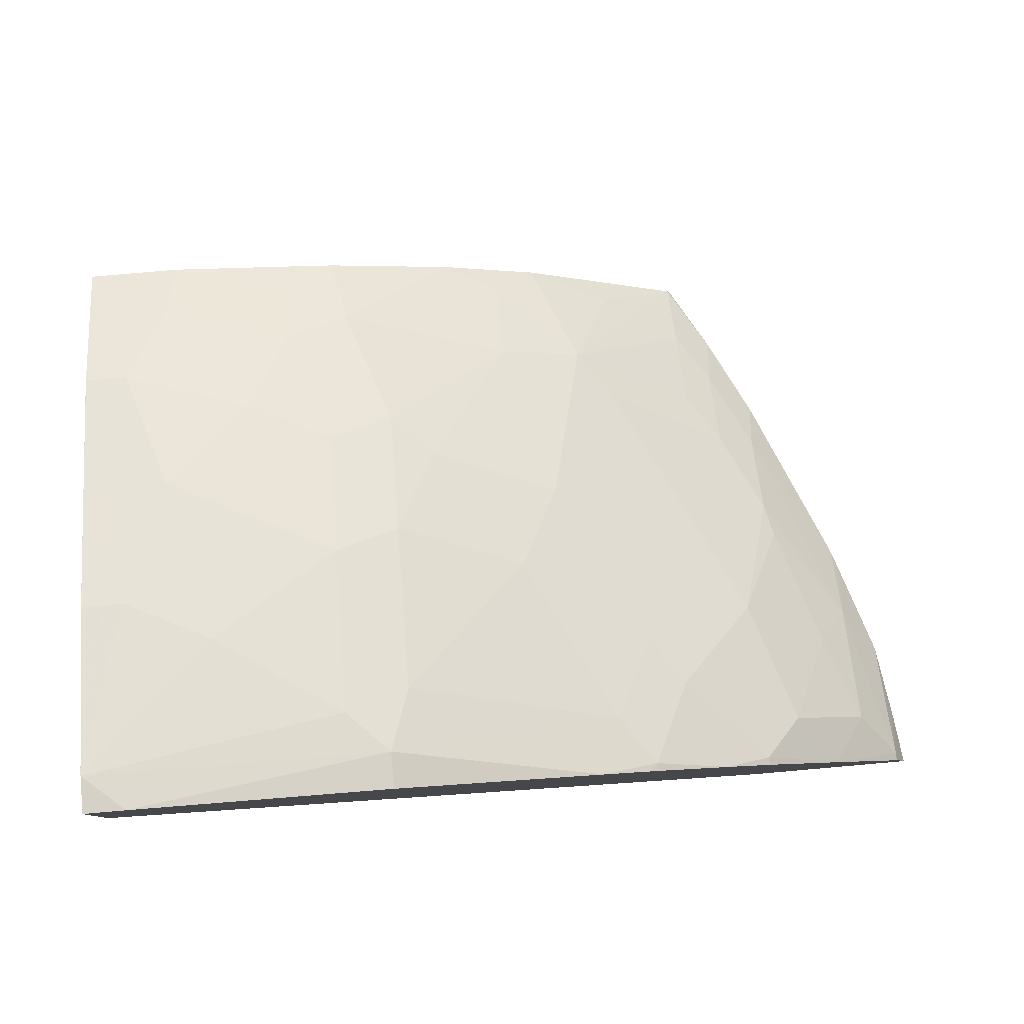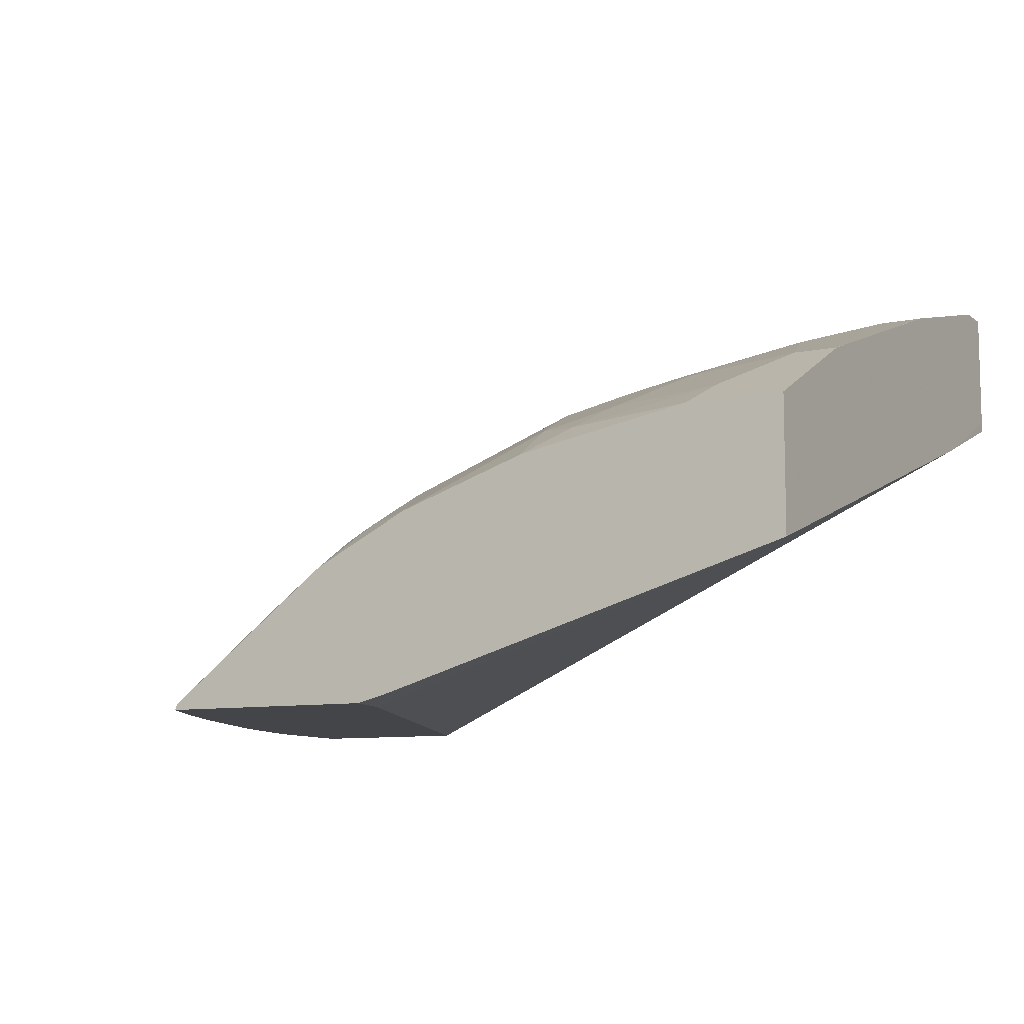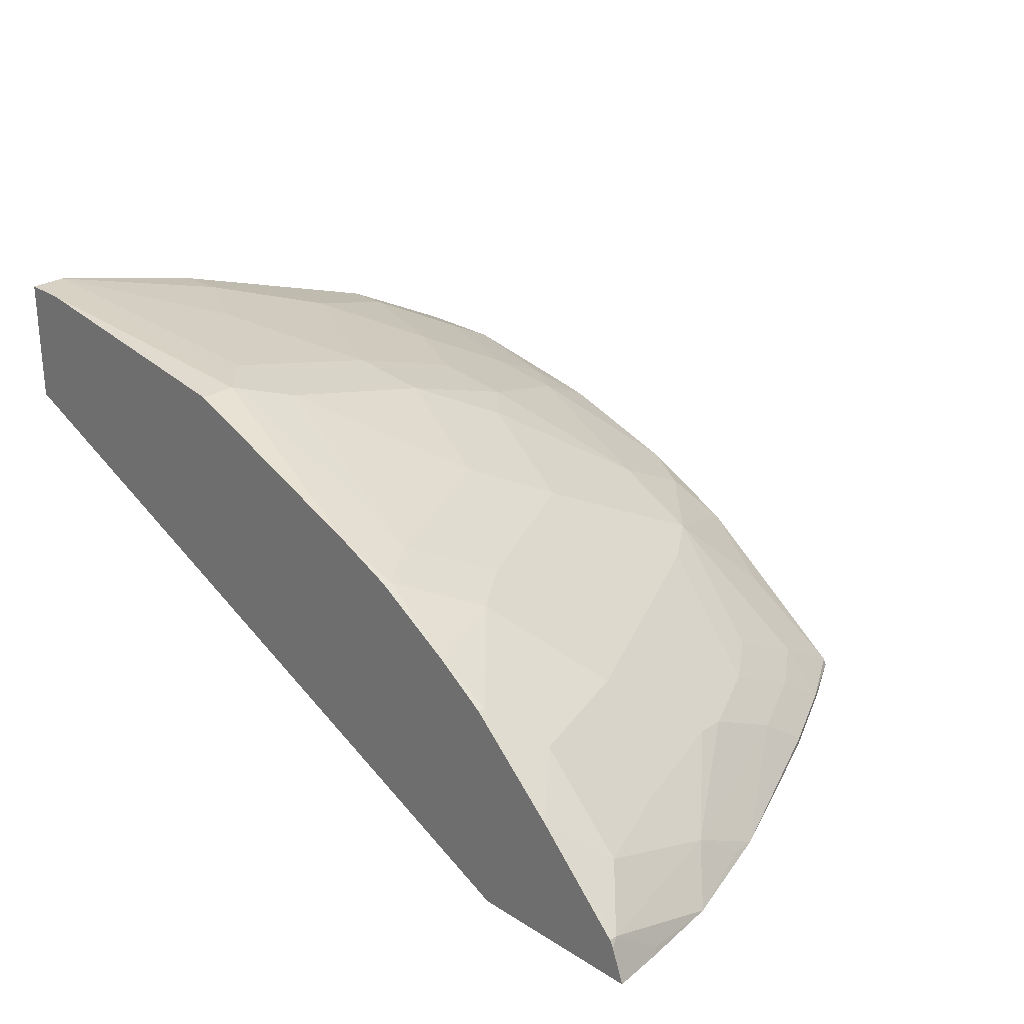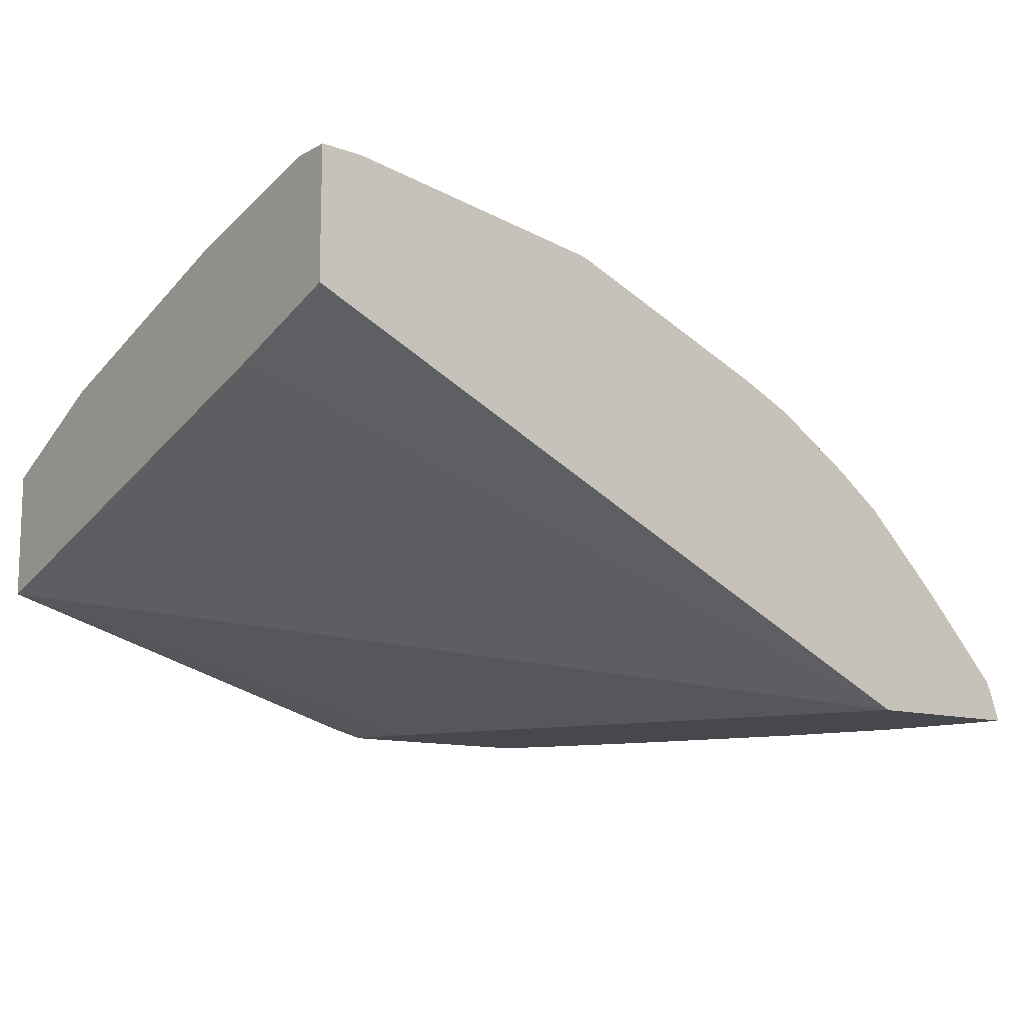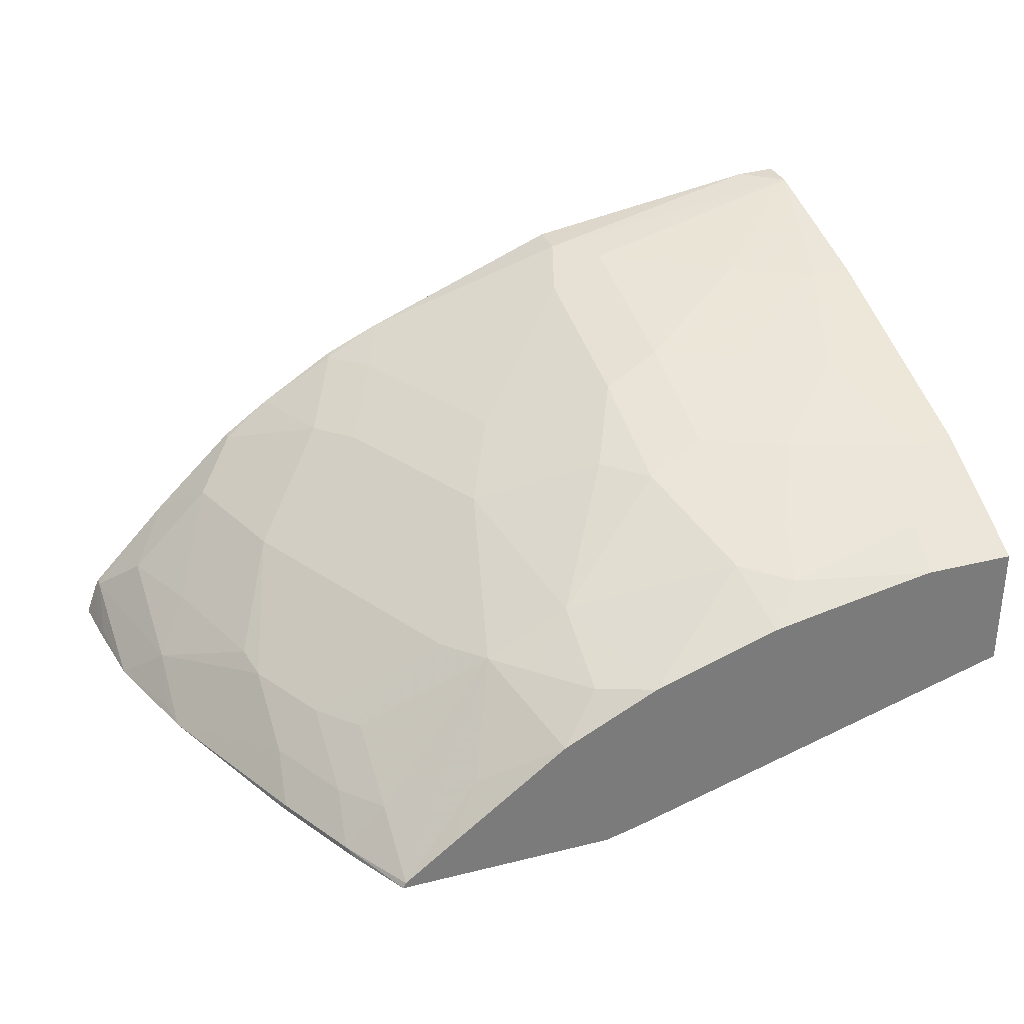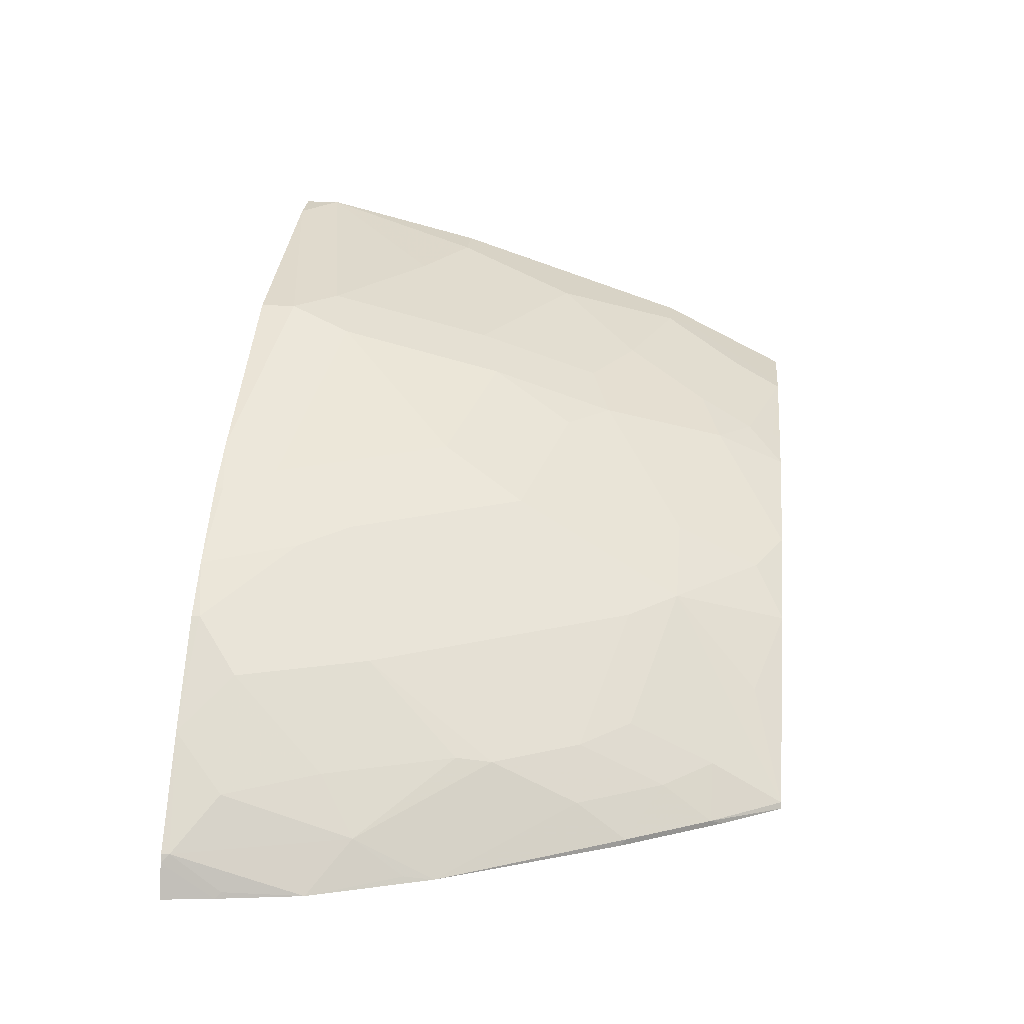
<metadata>
{"format":"obj","ext":"obj","renderer":"f3d","projection":"perspective","resolution":1024,"background":"white","views":[{"elev":79.7,"azim":175.0,"up":"+Z"},{"elev":-9.0,"azim":29.5,"up":"+Z"},{"elev":26.2,"azim":-135.1,"up":"+Z"},{"elev":-11.7,"azim":142.4,"up":"+Z"},{"elev":32.0,"azim":-19.4,"up":"+Z"},{"elev":23.5,"azim":-84.8,"up":"+Z"}]}
</metadata>
<code>
v -0.3168 -0.6552 0.3126
v -0.3154 -0.6552 0.3155
v -0.3358 -0.6207 0.3155
v -0.3329 -0.6264 0.3126
v -0.2109 -0.6552 0.3126
v -0.2922 -0.6552 0.333
v -0.2747 -0.6411 0.3562
v -0.2544 -0.6004 0.3969
v -0.3154 -0.6207 0.3358
v -0.3372 -0.6179 0.3126
v -0.3324 -0.597 0.3324
v -0.3561 -0.58 0.3155
v -0.2194 -0.6264 0.3126
v -0.1946 -0.6552 0.3167
v -0.2341 -0.6552 0.3765
v -0.2747 -0.5597 0.3969
v -0.2714 -0.5766 0.3935
v -0.3154 -0.58 0.3562
v -0.2341 -0.6207 0.3969
v -0.2137 -0.6004 0.4172
v -0.2341 -0.519 0.4376
v -0.3533 -0.5857 0.3126
v -0.3527 -0.5156 0.3528
v -0.3527 -0.5563 0.3324
v -0.3324 -0.5563 0.3528
v -0.3576 -0.5772 0.3126
v -0.394 -0.4925 0.3126
v -0.3372 -0.3692 0.3126
v 4.367e-05 -0.6552 0.3745
v -0.2137 -0.6411 0.3969
v -0.1872 -0.6552 0.4
v -0.2747 -0.4987 0.4172
v -0.3121 -0.4953 0.3935
v -0.1323 -0.6207 0.4376
v -0.1527 -0.5597 0.4579
v -0.173 -0.5393 0.4579
v -0.2137 -0.4783 0.4579
v -0.2341 -0.4376 0.4579
v -0.2544 -0.4783 0.4376
v -0.1527 -0.4987 0.4783
v -0.3561 -0.4987 0.3562
v -0.3934 -0.4546 0.3324
v -0.3324 -0.4546 0.3935
v -0.3969 -0.4783 0.3155
v -0.4127 -0.4348 0.3126
v -0.4215 -0.3692 0.3126
v -3.888e-05 -0.3692 0.4681
v 4.367e-05 -0.4273 0.4478
v 4.367e-05 -0.6552 0.4356
v -0.1261 -0.6552 0.4203
v -0.3087 -0.4512 0.4104
v -0.1086 -0.6377 0.4342
v -0.1018 -0.6106 0.4477
v -0.112 -0.58 0.4579
v -0.1221 -0.5495 0.4681
v -0.1527 -0.4172 0.4986
v -0.2544 -0.3969 0.4579
v -0.2747 -0.4376 0.4376
v -0.2883 -0.4308 0.4308
v -0.1221 -0.4885 0.4884
v -0.1221 -0.4071 0.5088
v -0.3765 -0.4376 0.3562
v -0.3934 -0.3935 0.3528
v -0.4138 -0.3731 0.3324
v -0.2917 -0.4138 0.4342
v -0.3527 -0.3935 0.3935
v -0.4172 -0.3969 0.3155
v -0.4186 -0.3941 0.3126
v -0.4158 -0.3692 0.3285
v 4.367e-05 -0.3692 0.4728
v 4.367e-05 -0.4119 0.454
v 4.367e-05 -0.6512 0.4376
v -0.04469 -0.6552 0.4356
v -0.09979 -0.6552 0.4254
v -0.1018 -0.6513 0.4274
v -0.04073 -0.6309 0.4477
v -0.08143 -0.5698 0.4681
v -0.1425 -0.3867 0.5088
v -0.2436 -0.3692 0.4675
v -0.2714 -0.3731 0.4545
v -0.08143 -0.5088 0.4884
v -0.06108 -0.4478 0.5088
v -3.888e-05 -0.3867 0.5291
v -0.3739 -0.3692 0.3739
v -0.4138 -0.3692 0.3324
v -0.3088 -0.3692 0.4309
v -0.3324 -0.3731 0.4138
v 4.367e-05 -0.3692 0.5284
v 4.367e-05 -0.6445 0.441
v -0.03392 -0.6445 0.441
v -0.02039 -0.5902 0.4681
v -0.04073 -0.5291 0.4884
v -0.01981 -0.3692 0.5286
v -0.1425 -0.3692 0.5088
v -0.2674 -0.3692 0.4565
v -0.2714 -0.3692 0.4545
v -0.02039 -0.4681 0.5088
v 4.367e-05 -0.3867 0.5291
v -3.888e-05 -0.3692 0.5291
v -0.3324 -0.3692 0.4138
v 4.367e-05 -0.6038 0.4613
v -0.01358 -0.6038 0.4613
v -3.888e-05 -0.5902 0.4681
v -3.888e-05 -0.4681 0.5088
v 4.367e-05 -0.4681 0.5088
v 4.367e-05 -0.5904 0.468
v 4.367e-05 -0.5902 0.4681
v 4.367e-05 -0.5291 0.4884
f 47 70 71
f 46 68 69
f 45 67 68
f 57 79 80
f 43 87 66
f 43 65 87
f 47 71 48
f 43 59 65
f 43 51 59
f 45 64 67
f 49 72 73
f 53 91 77
f 50 75 52
f 52 75 73
f 52 73 76
f 52 76 53
f 53 76 91
f 53 77 54
f 55 77 81
f 55 81 60
f 56 61 78
f 42 45 44
f 56 78 57
f 50 74 75
f 42 64 45
f 35 60 40
f 42 62 63
f 32 51 33
f 57 80 65
f 33 51 43
f 34 50 52
f 34 52 53
f 34 53 54
f 34 54 35
f 35 54 77
f 35 77 55
f 35 55 60
f 35 40 36
f 37 40 56
f 37 56 38
f 38 57 58
f 38 58 39
f 38 56 57
f 39 58 65
f 39 65 59
f 40 60 61
f 40 61 56
f 41 62 42
f 41 43 66
f 41 66 62
f 42 63 64
f 57 65 58
f 83 98 99
f 60 81 97
f 80 96 86
f 81 92 97
f 82 97 83
f 83 97 104
f 83 104 98
f 83 99 93
f 84 87 100
f 86 100 87
f 88 99 98
f 89 101 102
f 89 102 90
f 91 102 101
f 91 101 103
f 91 103 104
f 91 104 97
f 91 97 92
f 98 104 105
f 101 106 103
f 103 106 107
f 103 107 108
f 103 108 104
f 104 108 105
f 32 59 51
f 80 95 96
f 57 78 79
f 79 95 80
f 78 93 94
f 60 97 82
f 60 82 61
f 61 82 83
f 61 83 78
f 62 66 63
f 63 84 64
f 63 66 84
f 64 85 69
f 64 69 67
f 64 84 85
f 65 86 87
f 65 80 86
f 66 87 84
f 67 69 68
f 72 89 90
f 72 90 73
f 73 90 76
f 73 75 74
f 76 90 102
f 76 102 91
f 77 91 92
f 77 92 81
f 78 83 93
f 78 94 79
f 32 39 59
f 28 69 85
f 29 72 49
f 3 9 11
f 3 11 12
f 3 12 10
f 5 13 14
f 6 15 7
f 7 15 8
f 8 16 33
f 8 33 17
f 8 17 18
f 8 18 9
f 8 15 19
f 8 19 20
f 8 20 21
f 8 21 39
f 8 39 32
f 8 32 16
f 9 18 11
f 10 12 22
f 11 23 24
f 11 24 12
f 11 18 25
f 11 25 23
f 12 26 22
f 3 10 4
f 12 24 27
f 2 9 3
f 2 7 8
f 1 2 3
f 1 3 4
f 1 4 10
f 1 10 22
f 1 22 26
f 1 26 27
f 1 27 45
f 1 45 68
f 31 50 34
f 1 46 28
f 1 28 13
f 1 13 5
f 1 5 14
f 1 14 29
f 1 29 49
f 1 49 73
f 1 73 74
f 1 74 50
f 1 50 31
f 1 31 15
f 1 15 6
f 1 6 2
f 2 6 7
f 2 8 9
f 12 27 26
f 1 68 46
f 13 29 14
f 28 100 86
f 28 86 96
f 28 96 95
f 28 95 79
f 28 79 94
f 28 94 93
f 28 93 99
f 28 99 88
f 28 88 70
f 28 70 47
f 28 47 48
f 28 48 29
f 29 48 71
f 29 71 70
f 29 70 88
f 29 88 98
f 29 98 105
f 29 105 108
f 29 107 106
f 29 106 101
f 29 101 89
f 29 89 72
f 13 28 29
f 28 84 100
f 28 85 84
f 29 108 107
f 28 46 69
f 15 31 30
f 16 32 33
f 15 30 19
f 17 23 25
f 17 25 18
f 19 30 20
f 20 30 31
f 20 31 34
f 20 34 35
f 20 35 36
f 20 36 21
f 17 33 23
f 21 38 39
f 21 37 38
f 27 44 45
f 24 42 27
f 23 43 41
f 27 42 44
f 23 42 24
f 23 41 42
f 21 40 37
f 21 36 40
f 23 33 43

</code>
